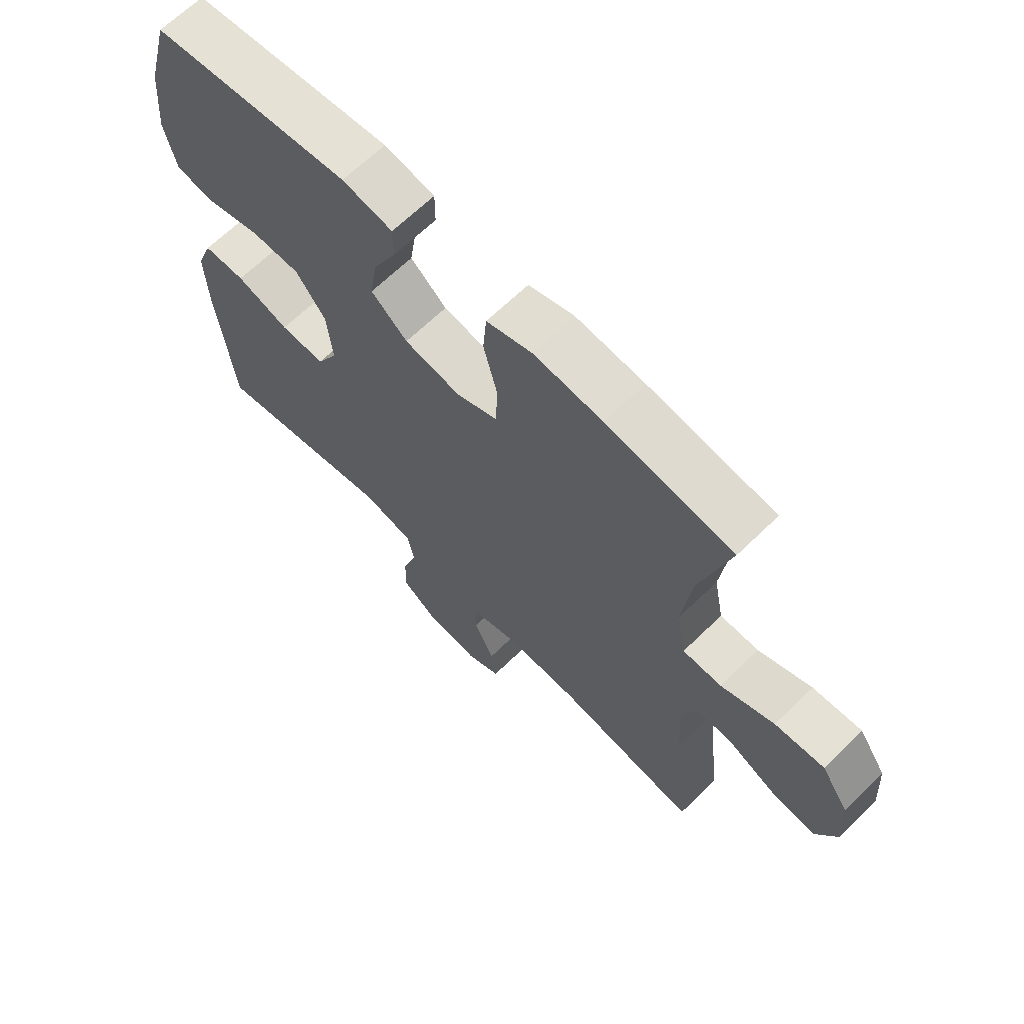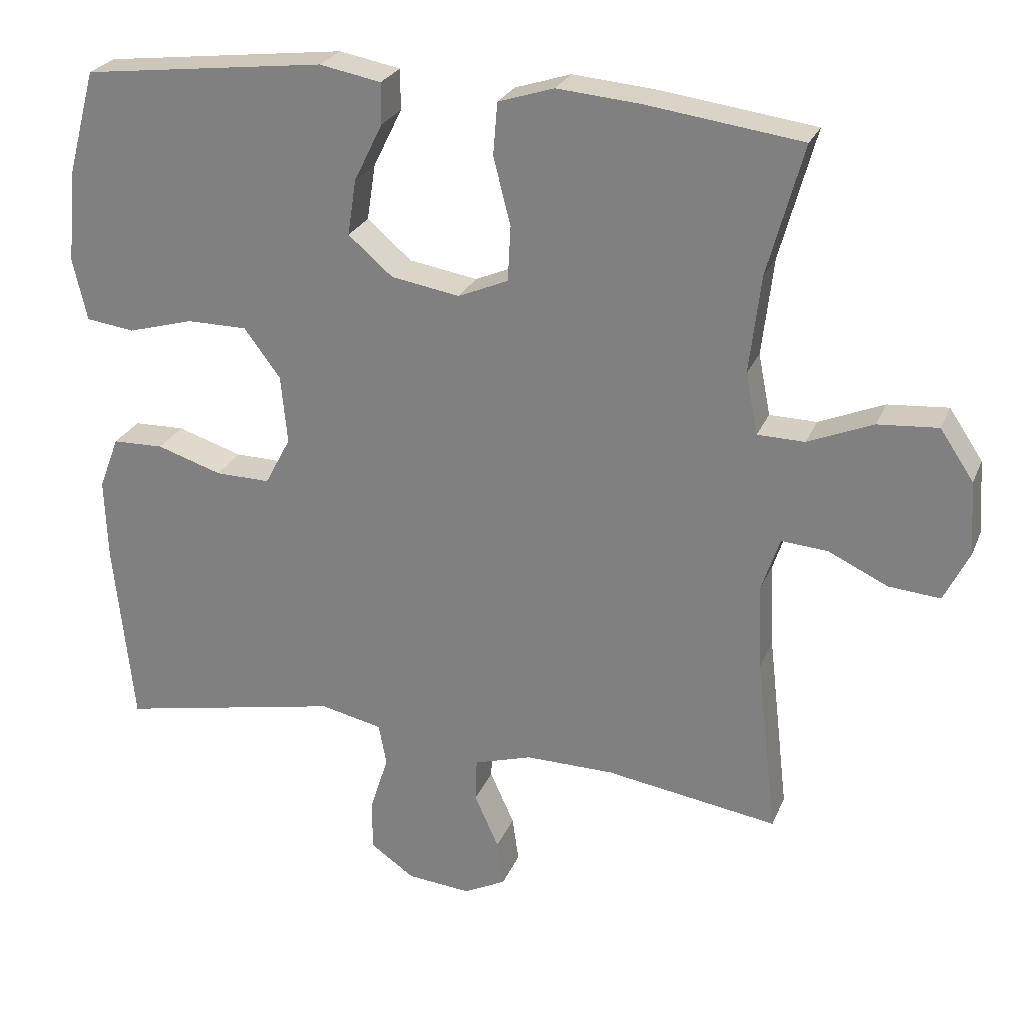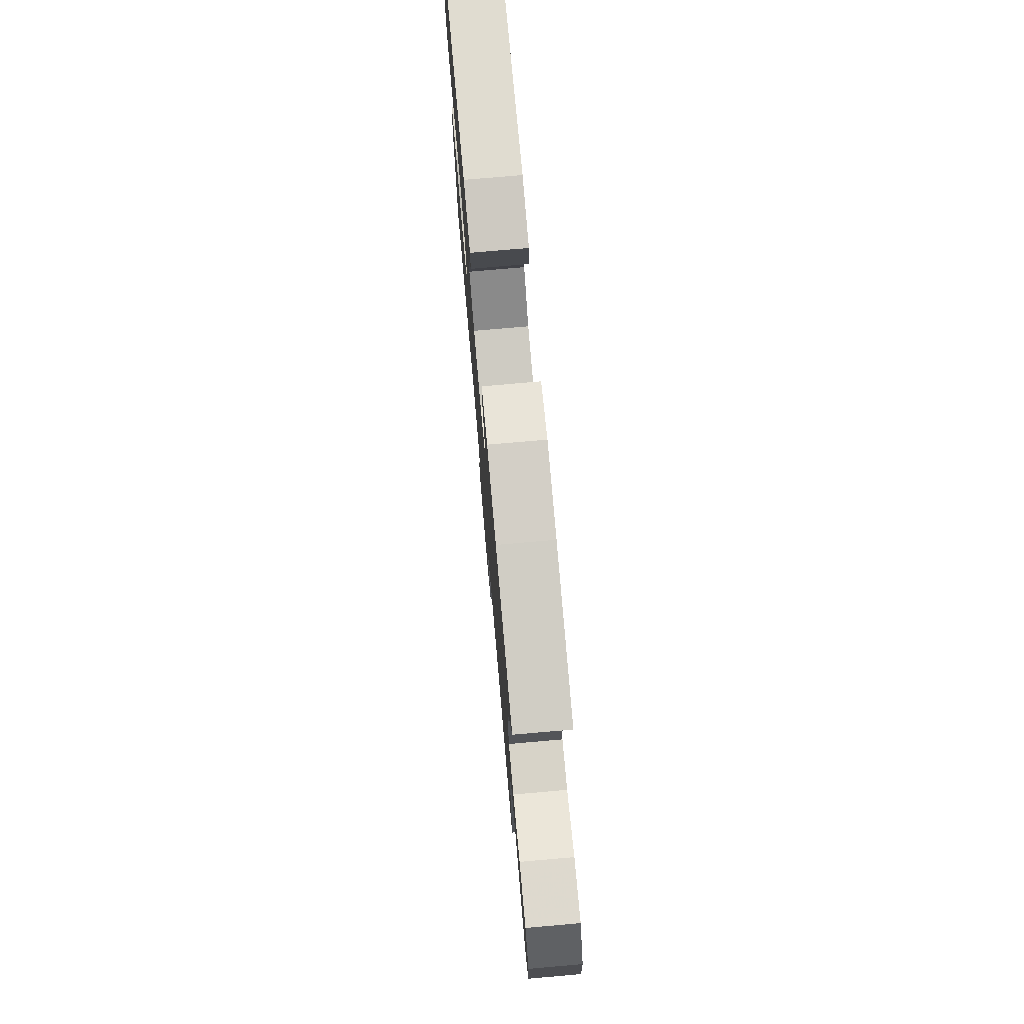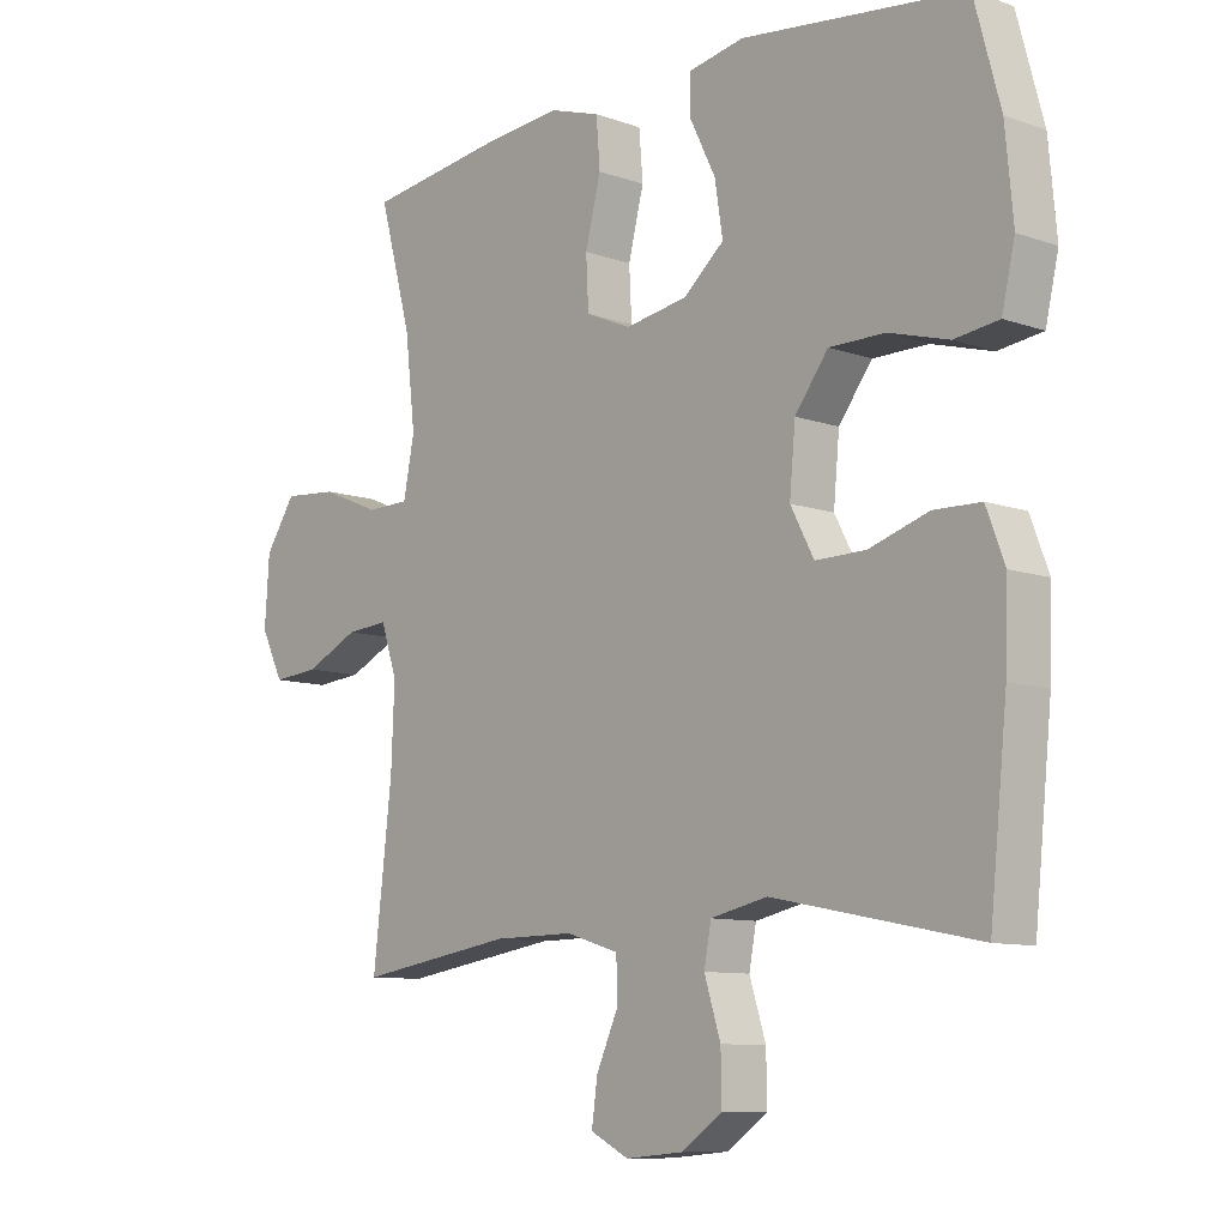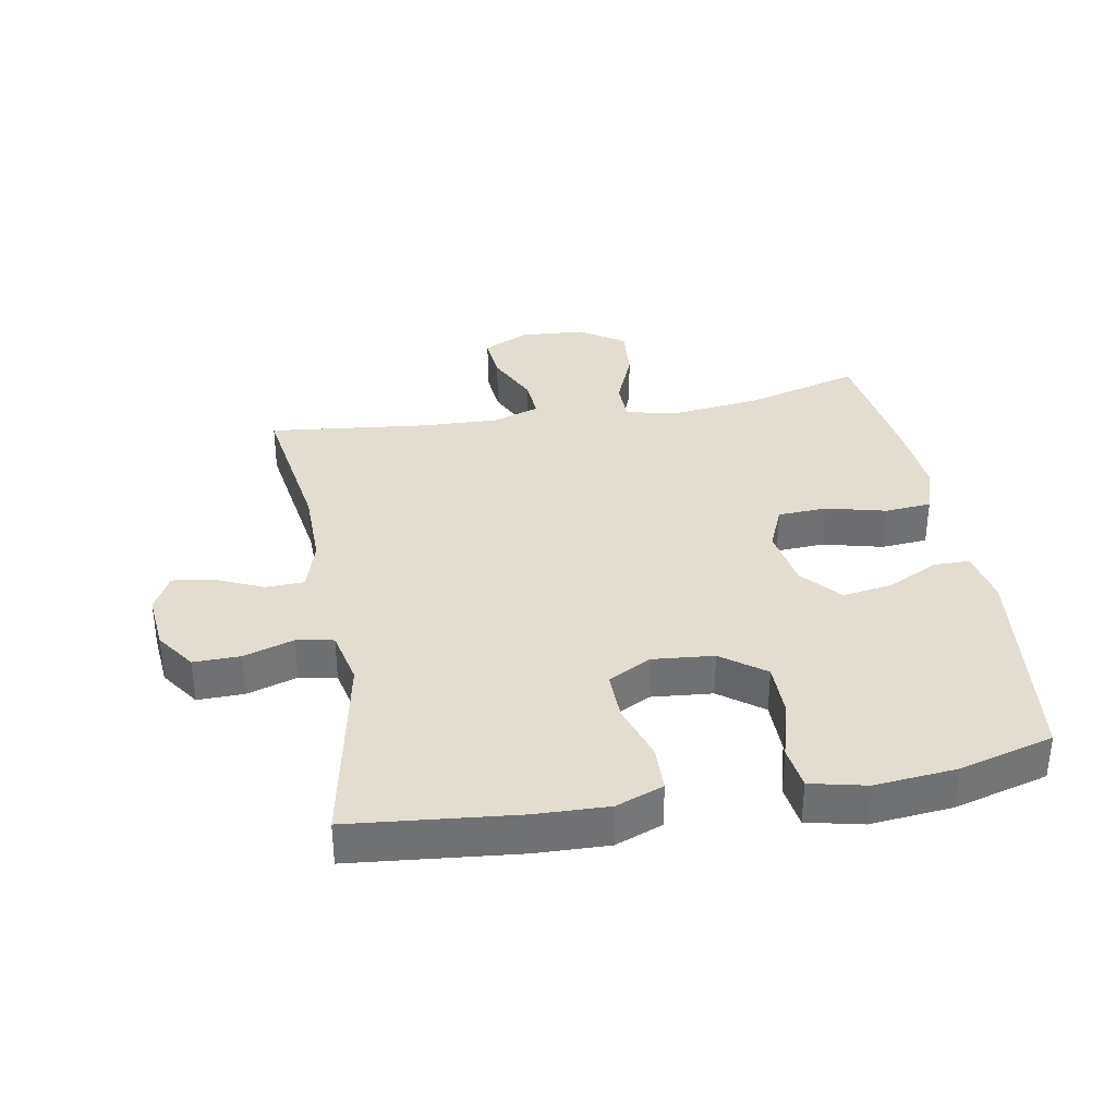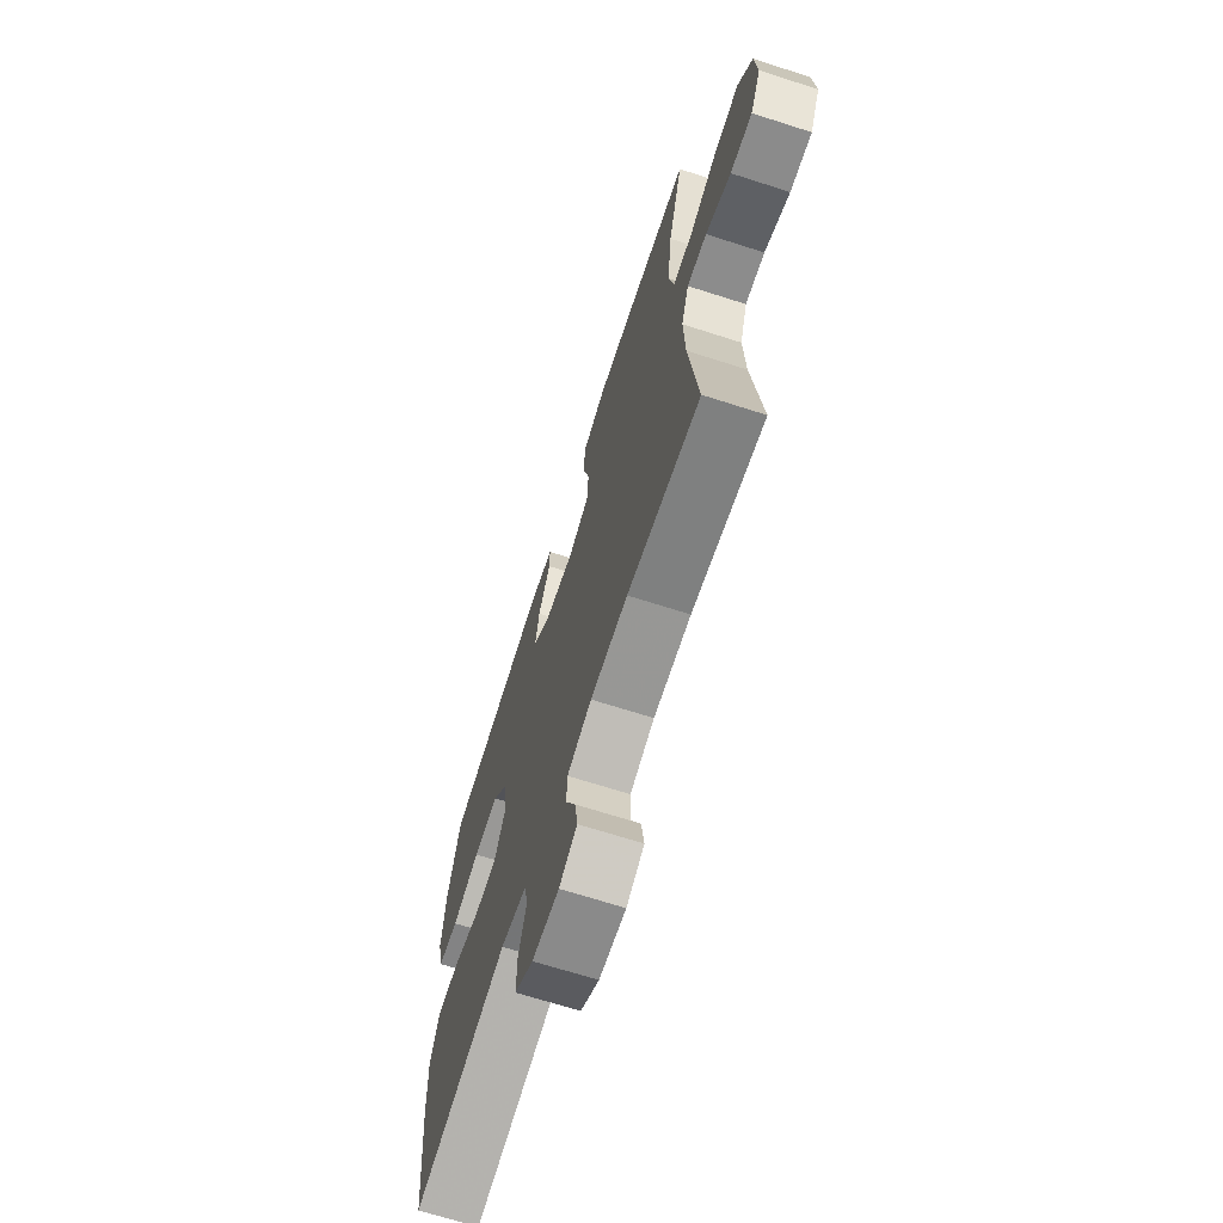
<metadata>
{"format":"obj","ext":"obj","renderer":"f3d","projection":"perspective","resolution":1024,"background":"white","views":[{"elev":66.2,"azim":45.7,"up":"+Z"},{"elev":25.5,"azim":19.0,"up":"+Z"},{"elev":76.3,"azim":85.0,"up":"+Z"},{"elev":-9.6,"azim":-132.4,"up":"+Z"},{"elev":35.1,"azim":-100.3,"up":"+Y"},{"elev":-68.6,"azim":72.2,"up":"+Z"}]}
</metadata>
<code>
v -0.5 0.07 0.5
v -0.159 0.07 0.541
v -0.073 0.07 0.525
v -0.073 0.07 0.468
v -0.113 0.07 0.387
v -0.125 0.07 0.309
v -0.063 0.07 0.256
v 0.033 0.07 0.24
v 0.103 0.07 0.27
v 0.107 0.07 0.347
v 0.083 0.07 0.441
v 0.089 0.07 0.514
v 0.167 0.07 0.539
v 0.284 0.07 0.529
v 0.5 0.07 0.5
v 0.45 0.07 0.318
v 0.434 0.07 0.182
v 0.451 0.07 0.096
v 0.517 0.07 0.095
v 0.608 0.07 0.133
v 0.692 0.07 0.14
v 0.739 0.07 0.07
v 0.746 0.07 -0.033
v 0.711 0.07 -0.104
v 0.639 0.07 -0.098
v 0.556 0.07 -0.059
v 0.491 0.07 -0.054
v 0.466 0.07 -0.129
v 0.471 0.07 -0.25
v 0.5 0.07 -0.5
v 0.259 0.07 -0.463
v 0.135 0.07 -0.462
v 0.054 0.07 -0.487
v 0.052 0.07 -0.548
v 0.086 0.07 -0.623
v 0.095 0.07 -0.687
v 0.036 0.07 -0.717
v -0.053 0.07 -0.709
v -0.115 0.07 -0.666
v -0.114 0.07 -0.593
v -0.089 0.07 -0.514
v -0.1 0.07 -0.456
v -0.187 0.07 -0.437
v -0.5 0.07 -0.5
v -0.527 0.07 -0.24
v -0.531 0.07 -0.125
v -0.503 0.07 -0.051
v -0.431 0.07 -0.049
v -0.34 0.07 -0.078
v -0.263 0.07 -0.079
v -0.227 0.07 -0.011
v -0.236 0.07 0.085
v -0.287 0.07 0.153
v -0.372 0.07 0.153
v -0.464 0.07 0.127
v -0.532 0.07 0.136
v -0.552 0.07 0.223
v -0.54 0.07 0.352
v -0.5 0 0.5
v -0.159 0 0.541
v -0.073 0 0.525
v -0.073 0 0.468
v -0.113 0 0.387
v -0.125 0 0.309
v -0.063 0 0.256
v 0.033 0 0.24
v 0.103 0 0.27
v 0.107 0 0.347
v 0.083 0 0.441
v 0.089 0 0.514
v 0.167 0 0.539
v 0.284 0 0.529
v 0.5 0 0.5
v 0.45 0 0.318
v 0.434 0 0.182
v 0.451 0 0.096
v 0.517 0 0.095
v 0.608 0 0.133
v 0.692 0 0.14
v 0.739 0 0.07
v 0.746 0 -0.033
v 0.711 0 -0.104
v 0.639 0 -0.098
v 0.556 0 -0.059
v 0.491 0 -0.054
v 0.466 0 -0.129
v 0.471 0 -0.25
v 0.5 0 -0.5
v 0.259 0 -0.463
v 0.135 0 -0.462
v 0.054 0 -0.487
v 0.052 0 -0.548
v 0.086 0 -0.623
v 0.095 0 -0.687
v 0.036 0 -0.717
v -0.053 0 -0.709
v -0.115 0 -0.666
v -0.114 0 -0.593
v -0.089 0 -0.514
v -0.1 0 -0.456
v -0.187 0 -0.437
v -0.5 0 -0.5
v -0.527 0 -0.24
v -0.531 0 -0.125
v -0.503 0 -0.051
v -0.431 0 -0.049
v -0.34 0 -0.078
v -0.263 0 -0.079
v -0.227 0 -0.011
v -0.236 0 0.085
v -0.287 0 0.153
v -0.372 0 0.153
v -0.464 0 0.127
v -0.532 0 0.136
v -0.552 0 0.223
v -0.54 0 0.352
f 54 55 56 57
f 53 54 57 58
f 46 47 48 49
f 46 49 50
f 43 44 45 46
f 42 43 46 50
f 38 39 40 41
f 36 37 38 41
f 34 35 36 41
f 33 34 41 42
f 32 33 42 50
f 29 30 31
f 28 29 31 32
f 27 28 32 50
f 23 24 25 26
f 23 26 27
f 19 20 21 22
f 18 19 22 23
f 13 14 15 16
f 13 16 17
f 10 11 12 13
f 9 10 13 17
f 8 9 17 18
f 2 3 4 5
f 2 5 6
f 53 58 1 2
f 52 53 2 6
f 51 52 6 7
f 23 27 50 51
f 18 23 51
f 7 8 18 51
f 115 114 113 112
f 116 115 112 111
f 107 106 105 104
f 108 107 104
f 104 103 102 101
f 108 104 101 100
f 99 98 97 96
f 99 96 95 94
f 99 94 93 92
f 100 99 92 91
f 108 100 91 90
f 89 88 87
f 90 89 87 86
f 108 90 86 85
f 84 83 82 81
f 85 84 81
f 80 79 78 77
f 81 80 77 76
f 74 73 72 71
f 75 74 71
f 71 70 69 68
f 75 71 68 67
f 76 75 67 66
f 63 62 61 60
f 64 63 60
f 60 59 116 111
f 64 60 111 110
f 65 64 110 109
f 109 108 85 81
f 109 81 76
f 109 76 66 65
f 1 59 60 2
f 2 60 61 3
f 3 61 62 4
f 4 62 63 5
f 5 63 64 6
f 6 64 65 7
f 7 65 66 8
f 8 66 67 9
f 9 67 68 10
f 10 68 69 11
f 11 69 70 12
f 12 70 71 13
f 13 71 72 14
f 14 72 73 15
f 15 73 74 16
f 16 74 75 17
f 17 75 76 18
f 18 76 77 19
f 19 77 78 20
f 20 78 79 21
f 21 79 80 22
f 22 80 81 23
f 23 81 82 24
f 24 82 83 25
f 25 83 84 26
f 26 84 85 27
f 27 85 86 28
f 28 86 87 29
f 29 87 88 30
f 30 88 89 31
f 31 89 90 32
f 32 90 91 33
f 33 91 92 34
f 34 92 93 35
f 35 93 94 36
f 36 94 95 37
f 37 95 96 38
f 38 96 97 39
f 39 97 98 40
f 40 98 99 41
f 41 99 100 42
f 42 100 101 43
f 43 101 102 44
f 44 102 103 45
f 45 103 104 46
f 46 104 105 47
f 47 105 106 48
f 48 106 107 49
f 49 107 108 50
f 50 108 109 51
f 51 109 110 52
f 52 110 111 53
f 53 111 112 54
f 54 112 113 55
f 55 113 114 56
f 56 114 115 57
f 57 115 116 58
f 58 116 59 1

</code>
